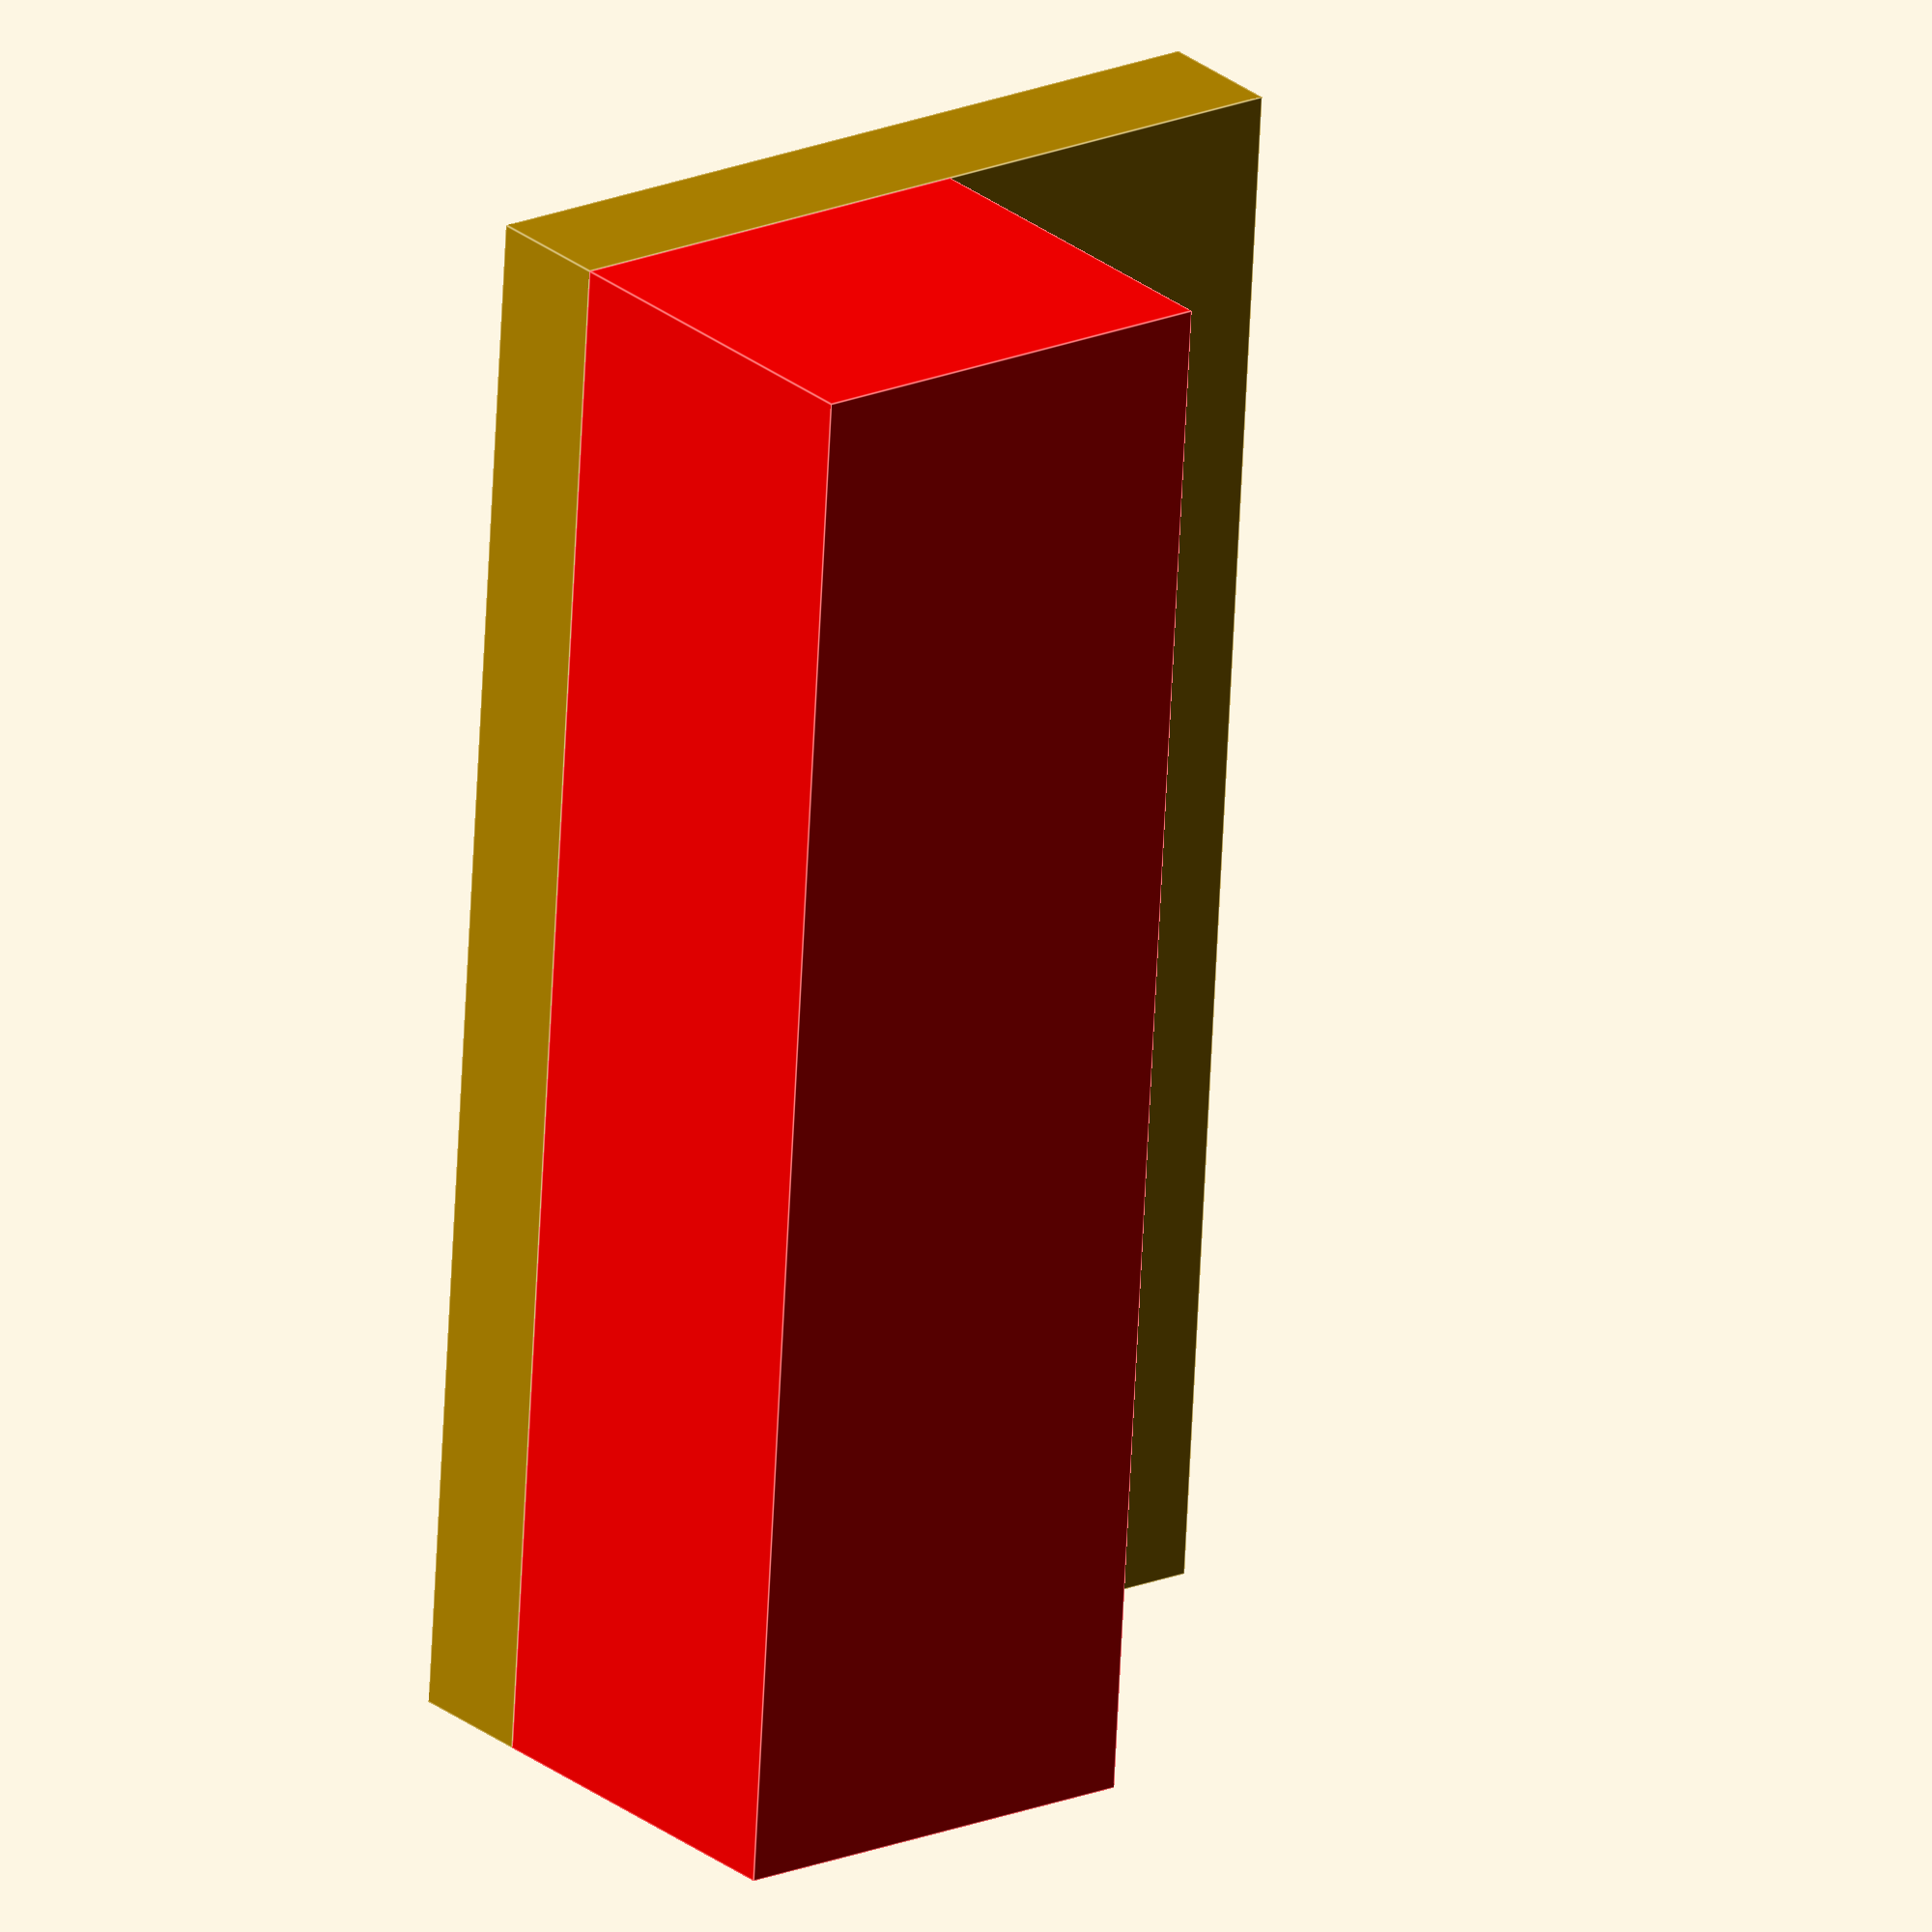
<openscad>
// Base plate
union() {
    cube([18.65, 35.2,3]);
    translate([8.65,0,3]) {
        color([1,0,0])
        cube([10,35.2,8.65]);
    }
}
</openscad>
<views>
elev=334.8 azim=183.5 roll=322.3 proj=o view=edges
</views>
